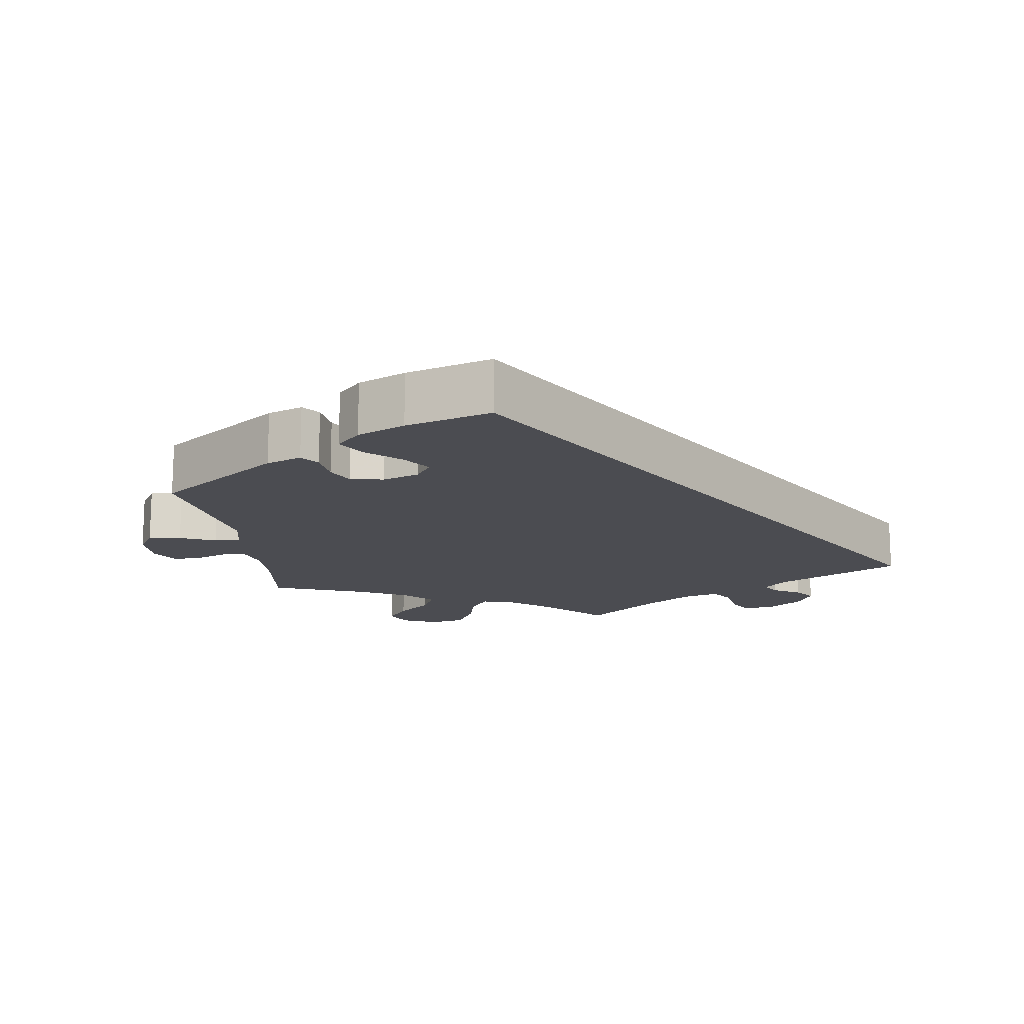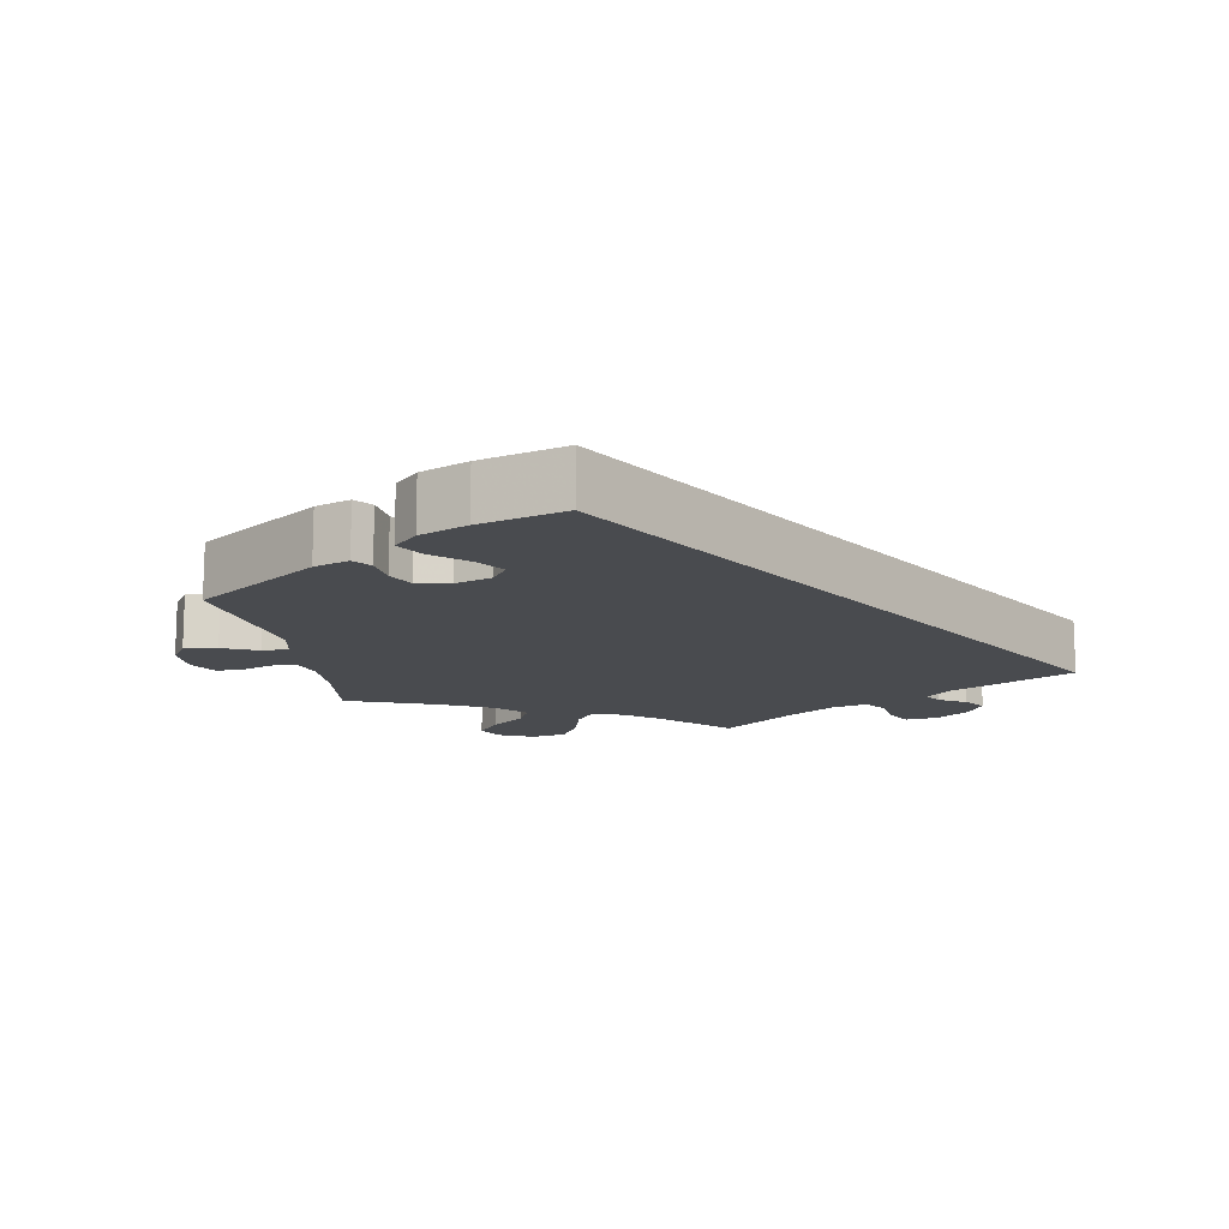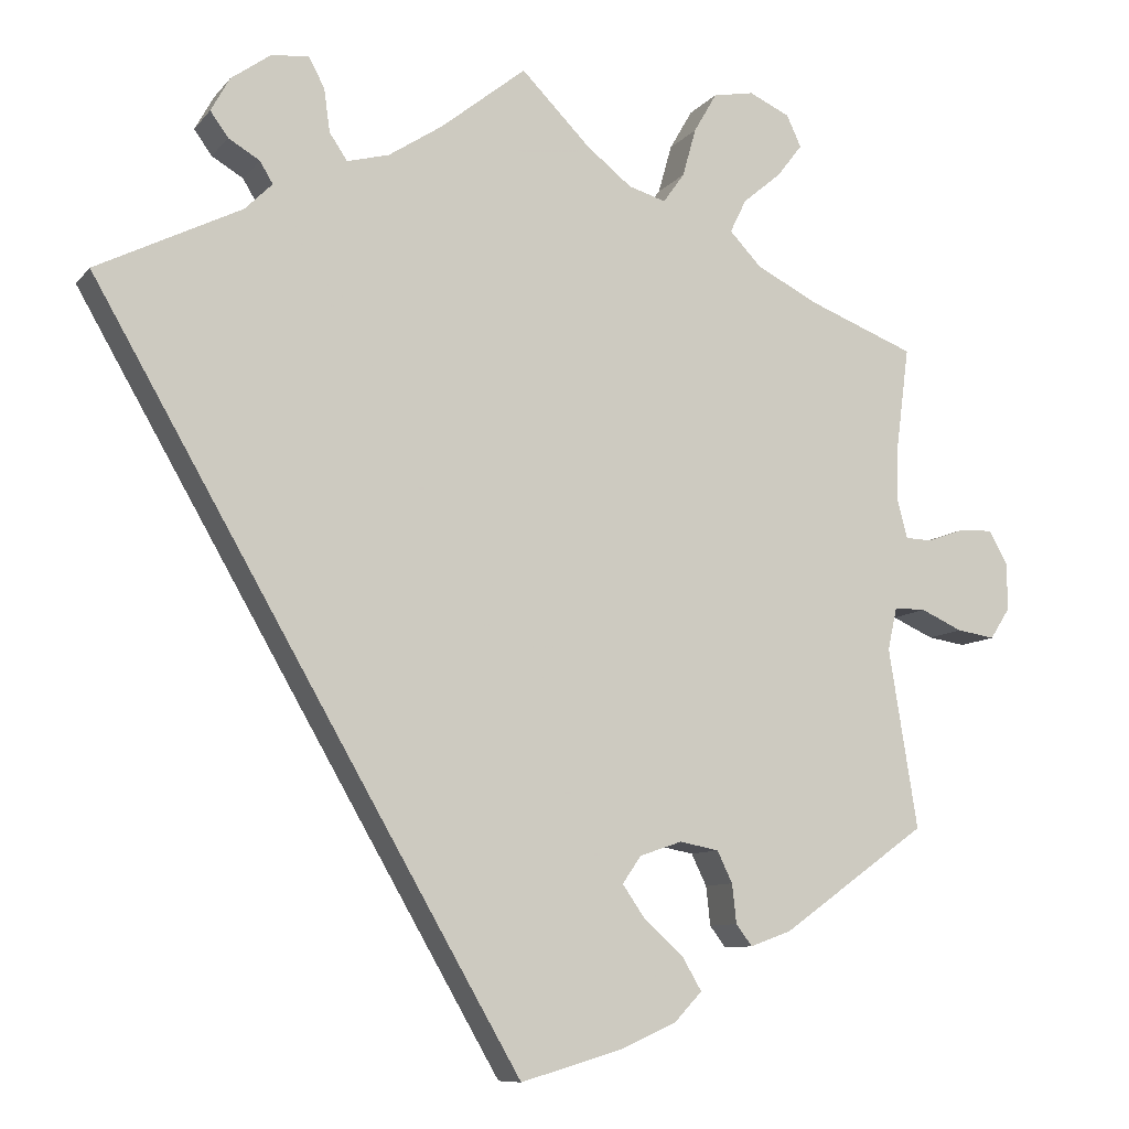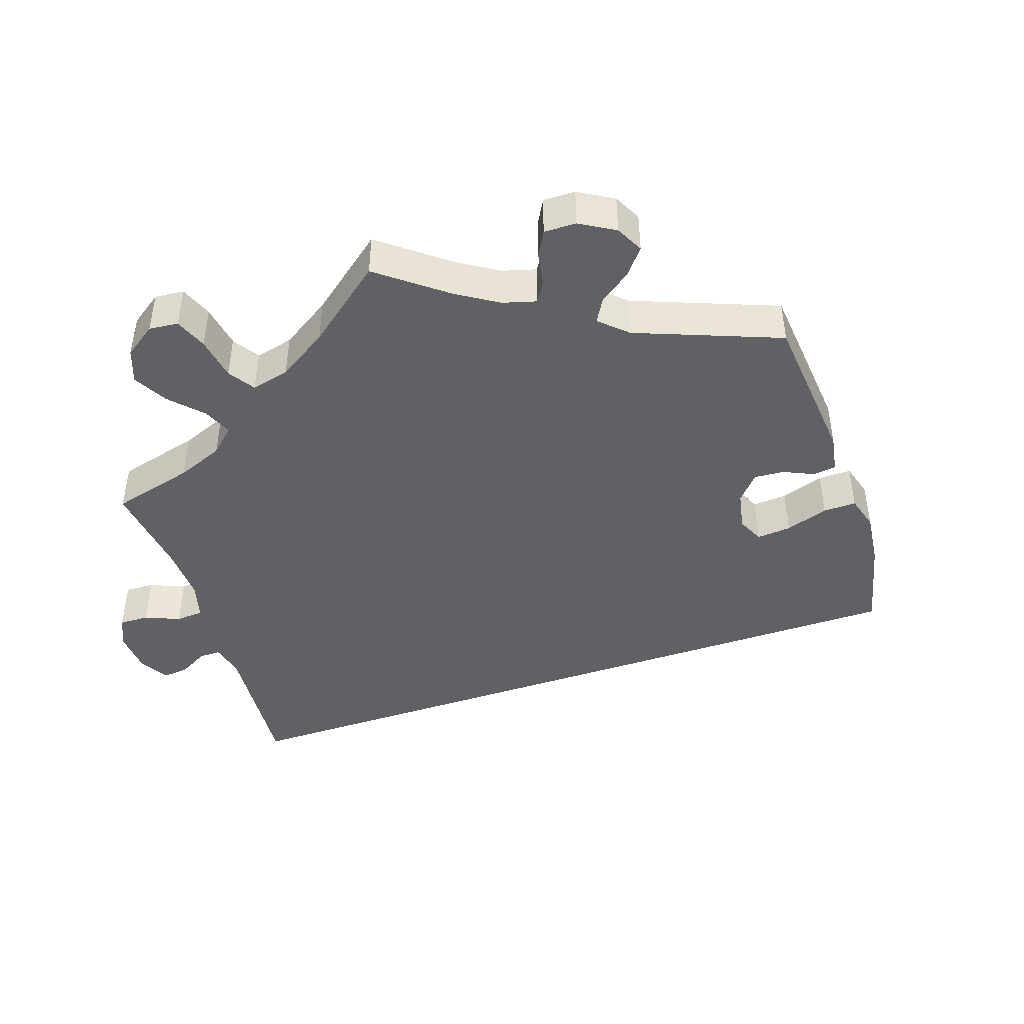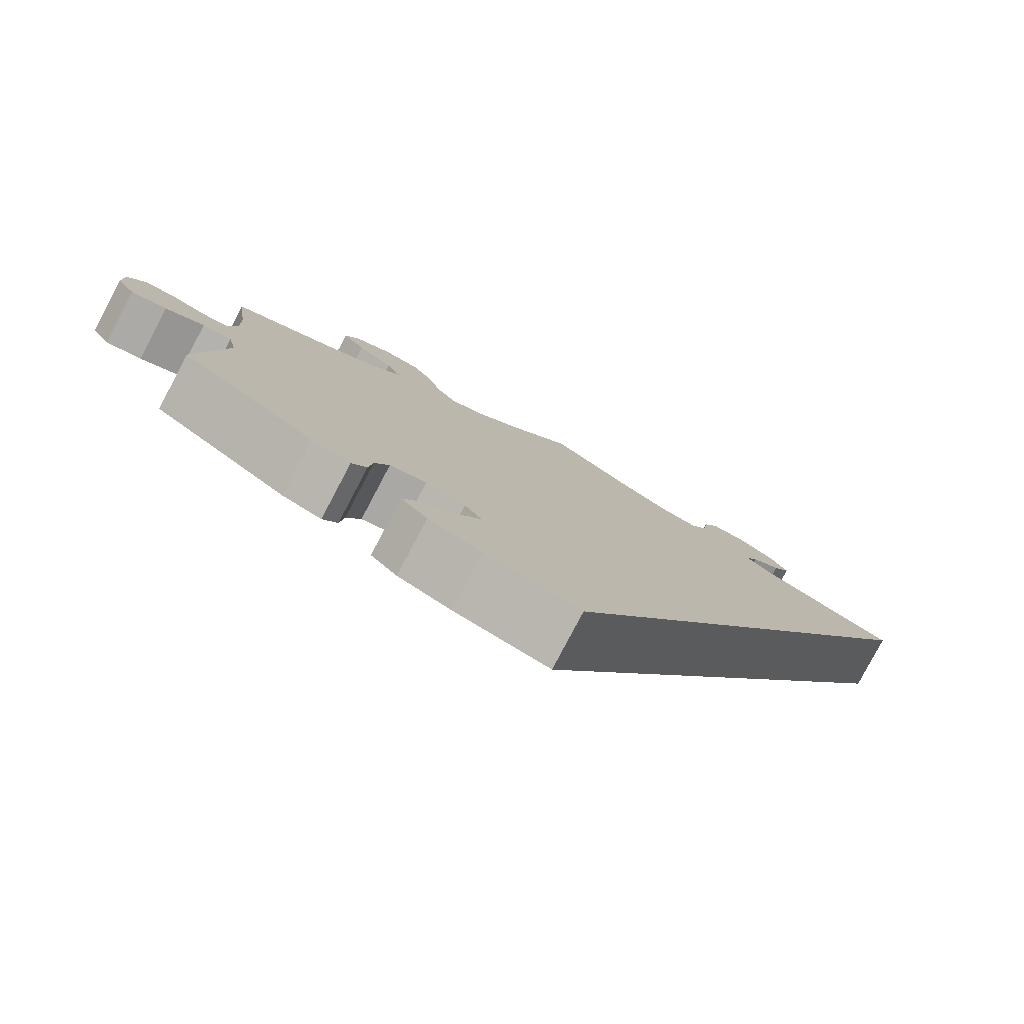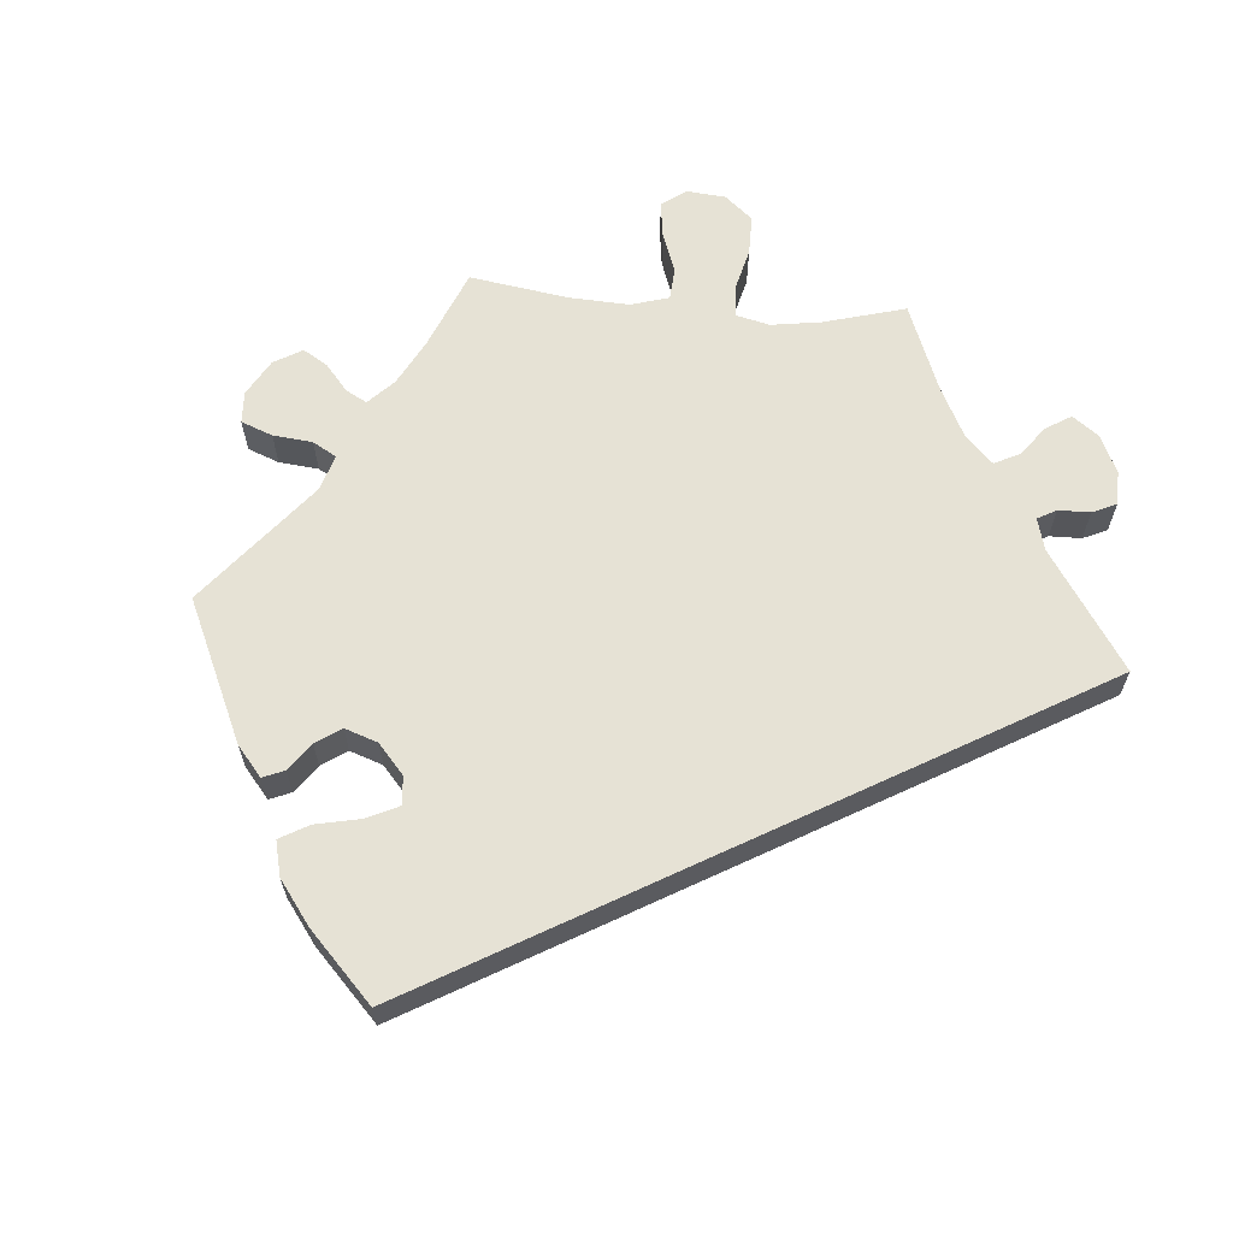
<metadata>
{"format":"obj","ext":"obj","renderer":"f3d","projection":"perspective","resolution":1024,"background":"white","views":[{"elev":-15.4,"azim":-171.4,"up":"+Y"},{"elev":-13.9,"azim":-169.7,"up":"+Y"},{"elev":-9.3,"azim":-22.2,"up":"+Z"},{"elev":-45.6,"azim":78.4,"up":"+Y"},{"elev":-79.8,"azim":152.2,"up":"+Z"},{"elev":64.0,"azim":-145.1,"up":"+Y"}]}
</metadata>
<code>
v -0.501 0.07 0.289
v -0.331 0.07 0.374
v -0.299 0.07 0.406
v -0.314 0.07 0.431
v -0.351 0.07 0.453
v -0.372 0.07 0.482
v -0.35 0.07 0.522
v -0.304 0.07 0.555
v -0.26 0.07 0.56
v -0.241 0.07 0.525
v -0.234 0.07 0.474
v -0.213 0.07 0.443
v -0.164 0.07 0.456
v -0.1 0.07 0.498
v 0 0.07 0.578
v 0.081 0.07 0.496
v 0.134 0.07 0.454
v 0.178 0.07 0.441
v 0.203 0.07 0.476
v 0.219 0.07 0.533
v 0.246 0.07 0.58
v 0.294 0.07 0.589
v 0.342 0.07 0.567
v 0.359 0.07 0.53
v 0.33 0.07 0.492
v 0.284 0.07 0.453
v 0.265 0.07 0.414
v 0.302 0.07 0.375
v 0.374 0.07 0.338
v 0.5 0.07 0.289
v 0.485 0.07 0.173
v 0.483 0.07 0.105
v 0.495 0.07 0.059
v 0.527 0.07 0.058
v 0.571 0.07 0.074
v 0.61 0.07 0.075
v 0.632 0.07 0.036
v 0.632 0.07 -0.02
v 0.609 0.07 -0.056
v 0.564 0.07 -0.049
v 0.515 0.07 -0.027
v 0.478 0.07 -0.027
v 0.467 0.07 -0.077
v 0.501 0.07 -0.288
v 0.331 0.07 -0.41
v 0.282 0.07 -0.428
v 0.263 0.07 -0.403
v 0.258 0.07 -0.357
v 0.24 0.07 -0.32
v 0.194 0.07 -0.311
v 0.144 0.07 -0.328
v 0.122 0.07 -0.36
v 0.149 0.07 -0.399
v 0.195 0.07 -0.44
v 0.218 0.07 -0.479
v 0.185 0.07 -0.514
v 0.119 0.07 -0.543
v 0 0.07 -0.578
v -0.501 0 0.289
v -0.331 0 0.374
v -0.299 0 0.406
v -0.314 0 0.431
v -0.351 0 0.453
v -0.372 0 0.482
v -0.35 0 0.522
v -0.304 0 0.555
v -0.26 0 0.56
v -0.241 0 0.525
v -0.234 0 0.474
v -0.213 0 0.443
v -0.164 0 0.456
v -0.1 0 0.498
v 0 0 0.578
v 0.081 0 0.496
v 0.134 0 0.454
v 0.178 0 0.441
v 0.203 0 0.476
v 0.219 0 0.533
v 0.246 0 0.58
v 0.294 0 0.589
v 0.342 0 0.567
v 0.359 0 0.53
v 0.33 0 0.492
v 0.284 0 0.453
v 0.265 0 0.414
v 0.302 0 0.375
v 0.374 0 0.338
v 0.5 0 0.289
v 0.485 0 0.173
v 0.483 0 0.105
v 0.495 0 0.059
v 0.527 0 0.058
v 0.571 0 0.074
v 0.61 0 0.075
v 0.632 0 0.036
v 0.632 0 -0.02
v 0.609 0 -0.056
v 0.564 0 -0.049
v 0.515 0 -0.027
v 0.478 0 -0.027
v 0.467 0 -0.077
v 0.501 0 -0.288
v 0.331 0 -0.41
v 0.282 0 -0.428
v 0.263 0 -0.403
v 0.258 0 -0.357
v 0.24 0 -0.32
v 0.194 0 -0.311
v 0.144 0 -0.328
v 0.122 0 -0.36
v 0.149 0 -0.399
v 0.195 0 -0.44
v 0.218 0 -0.479
v 0.185 0 -0.514
v 0.119 0 -0.543
v 0 0 -0.578
f 57 58 1 2
f 56 57 2 3
f 53 54 55 56
f 52 53 56
f 52 56 3
f 51 52 3
f 50 51 3 4
f 49 50 4
f 45 46 47 48
f 43 44 45 48
f 42 43 48 49
f 38 39 40 41
f 38 41 42
f 37 38 42
f 34 35 36 37
f 33 34 37 42
f 32 33 42 49
f 29 30 31
f 28 29 31 32
f 27 28 32 49
f 23 24 25 26
f 21 22 23 26
f 19 20 21 26
f 18 19 26 27
f 17 18 27 49
f 14 15 16
f 13 14 16 17
f 12 13 17 49
f 8 9 10 11
f 4 5 6 7
f 8 11 12 49
f 4 7 8 49
f 60 59 116 115
f 61 60 115 114
f 114 113 112 111
f 114 111 110
f 61 114 110
f 61 110 109
f 62 61 109 108
f 62 108 107
f 106 105 104 103
f 106 103 102 101
f 107 106 101 100
f 99 98 97 96
f 100 99 96
f 100 96 95
f 95 94 93 92
f 100 95 92 91
f 107 100 91 90
f 89 88 87
f 90 89 87 86
f 107 90 86 85
f 84 83 82 81
f 84 81 80 79
f 84 79 78 77
f 85 84 77 76
f 107 85 76 75
f 74 73 72
f 75 74 72 71
f 107 75 71 70
f 69 68 67 66
f 65 64 63 62
f 107 70 69 66
f 107 66 65 62
f 1 59 60 2
f 2 60 61 3
f 3 61 62 4
f 4 62 63 5
f 5 63 64 6
f 6 64 65 7
f 7 65 66 8
f 8 66 67 9
f 9 67 68 10
f 10 68 69 11
f 11 69 70 12
f 12 70 71 13
f 13 71 72 14
f 14 72 73 15
f 15 73 74 16
f 16 74 75 17
f 17 75 76 18
f 18 76 77 19
f 19 77 78 20
f 20 78 79 21
f 21 79 80 22
f 22 80 81 23
f 23 81 82 24
f 24 82 83 25
f 25 83 84 26
f 26 84 85 27
f 27 85 86 28
f 28 86 87 29
f 29 87 88 30
f 30 88 89 31
f 31 89 90 32
f 32 90 91 33
f 33 91 92 34
f 34 92 93 35
f 35 93 94 36
f 36 94 95 37
f 37 95 96 38
f 38 96 97 39
f 39 97 98 40
f 40 98 99 41
f 41 99 100 42
f 42 100 101 43
f 43 101 102 44
f 44 102 103 45
f 45 103 104 46
f 46 104 105 47
f 47 105 106 48
f 48 106 107 49
f 49 107 108 50
f 50 108 109 51
f 51 109 110 52
f 52 110 111 53
f 53 111 112 54
f 54 112 113 55
f 55 113 114 56
f 56 114 115 57
f 57 115 116 58
f 58 116 59 1

</code>
